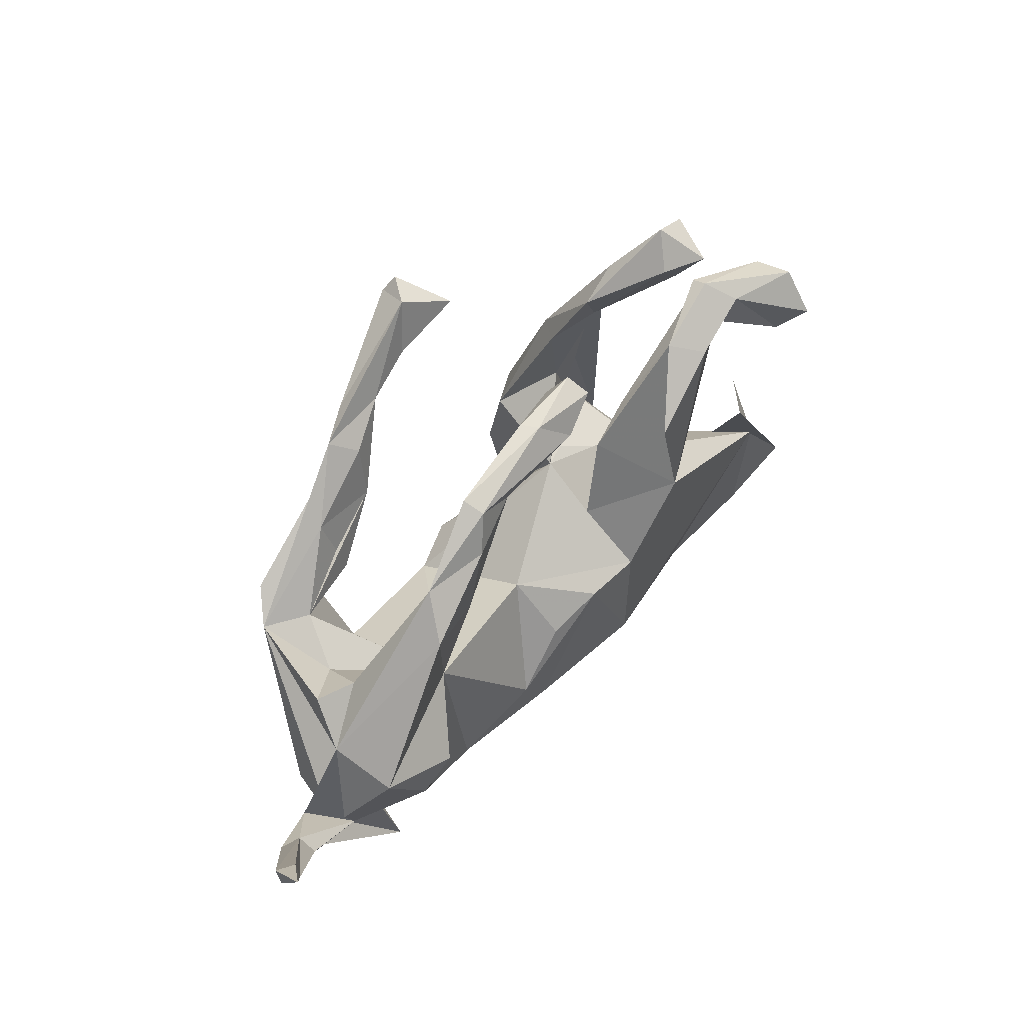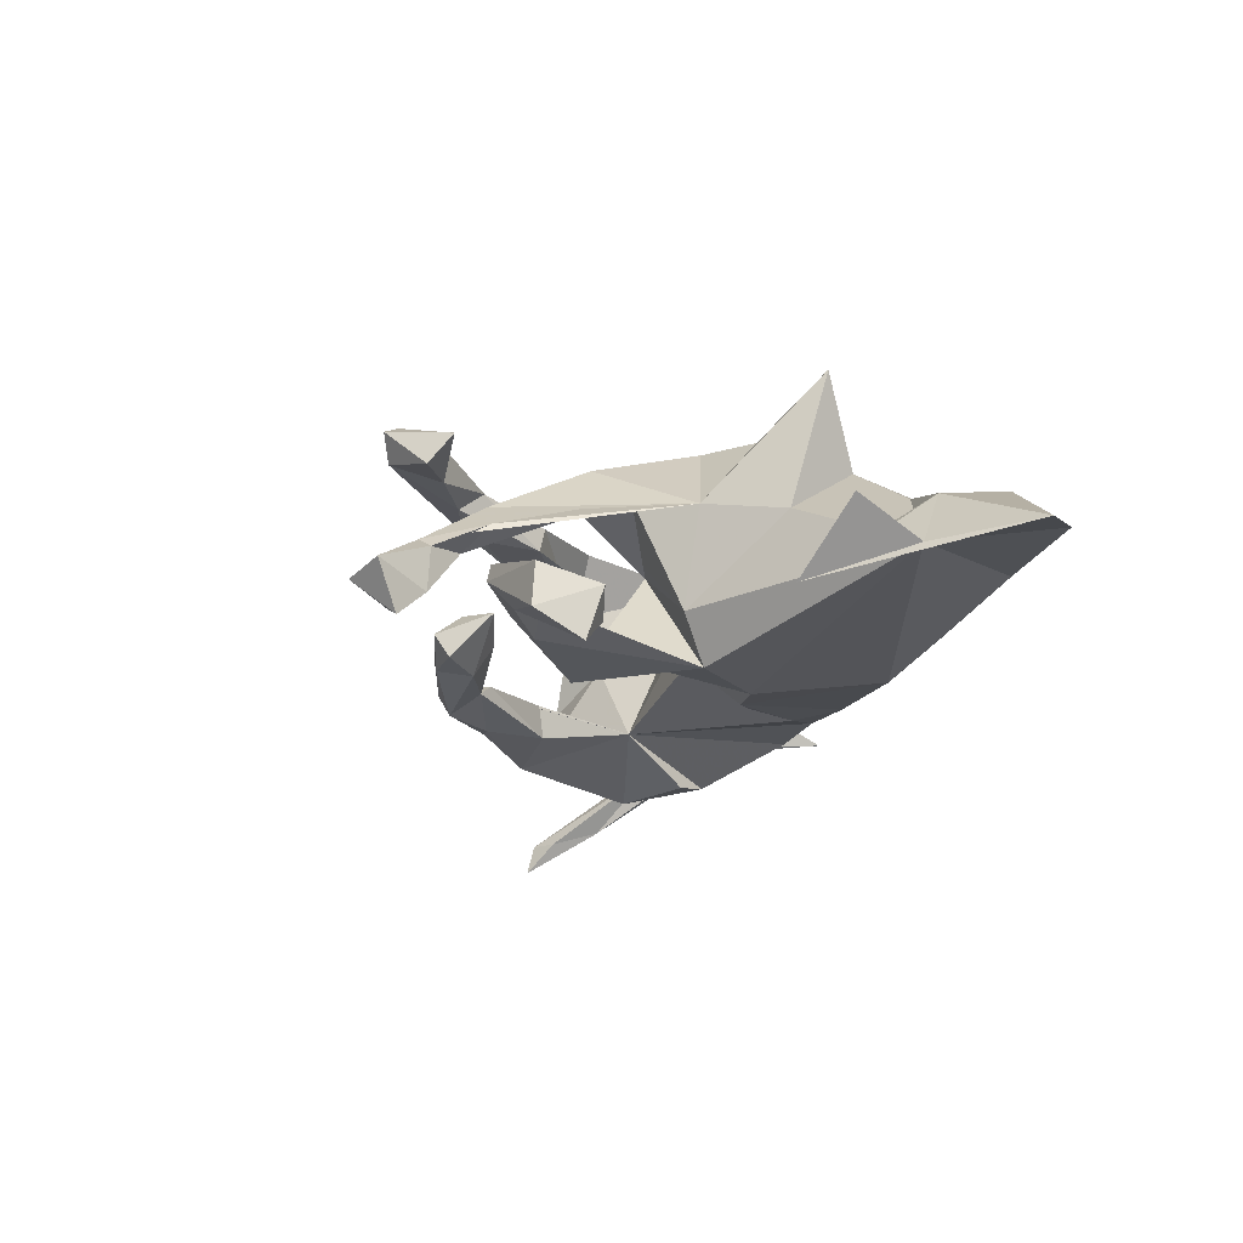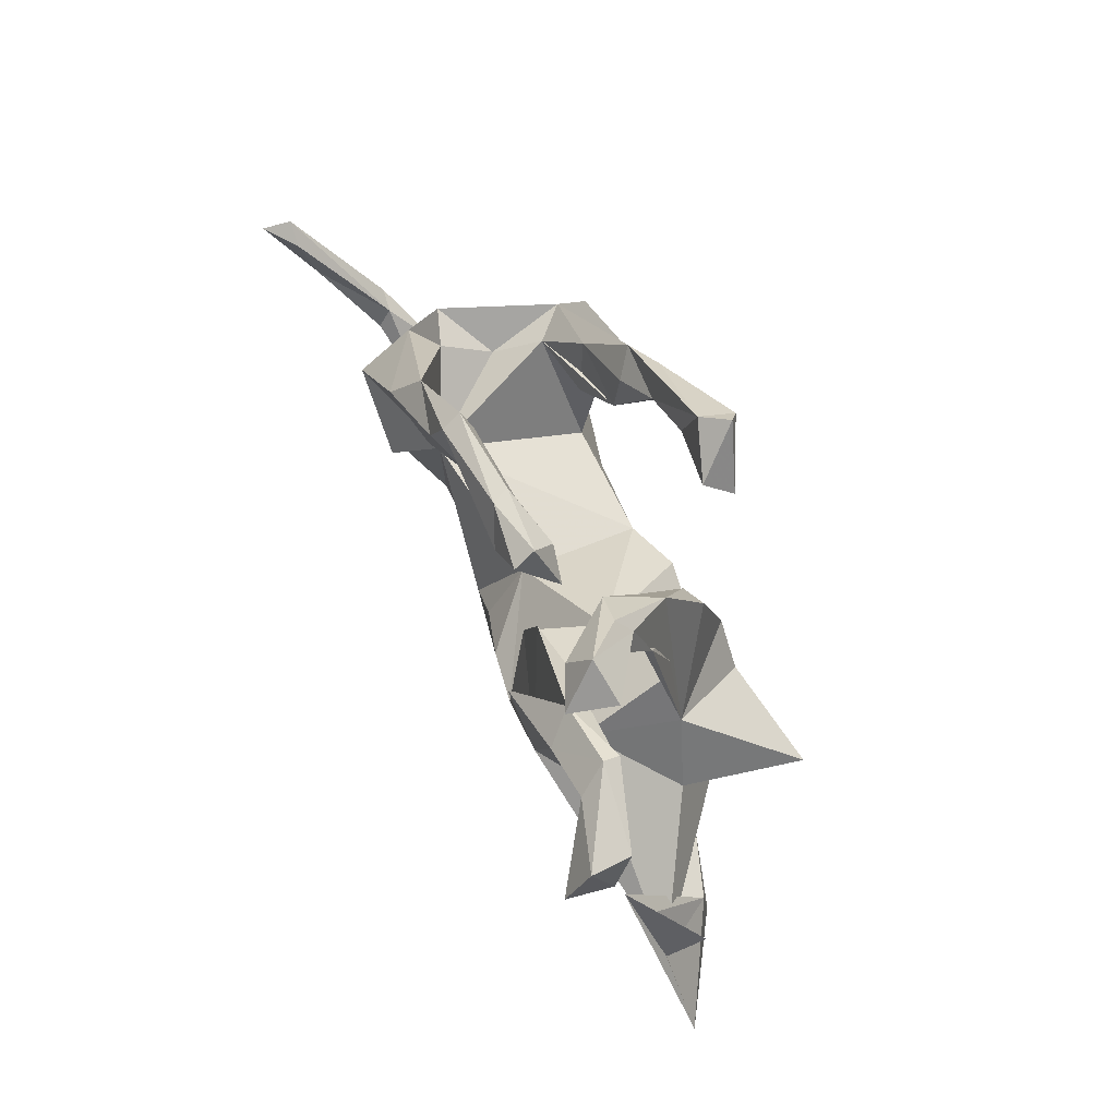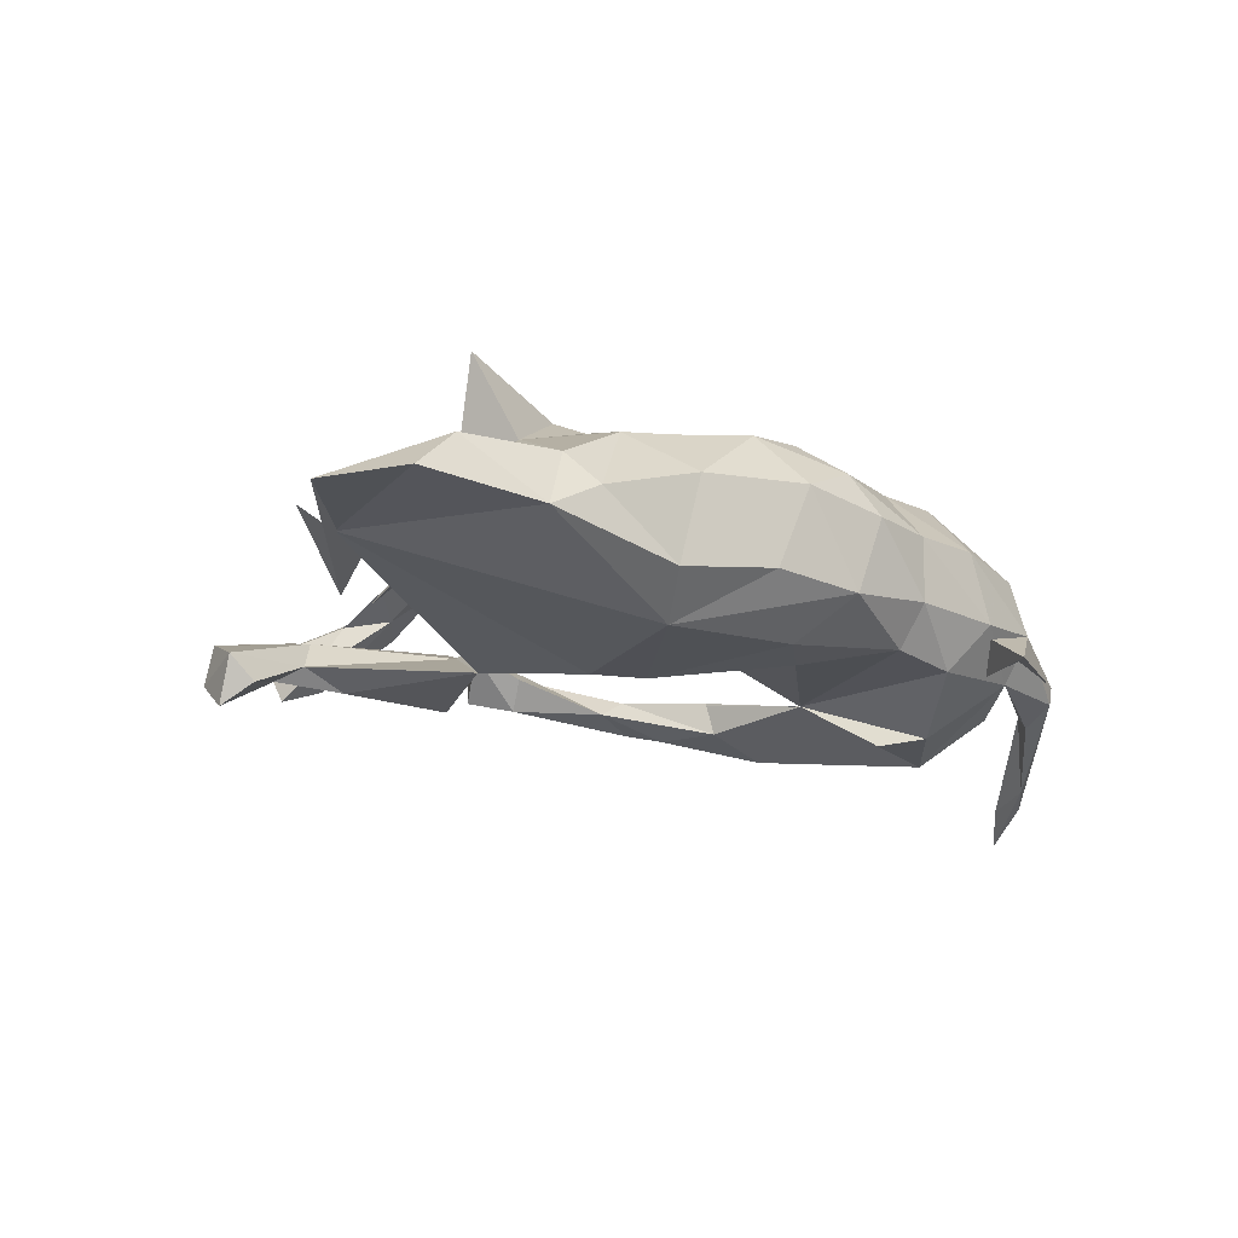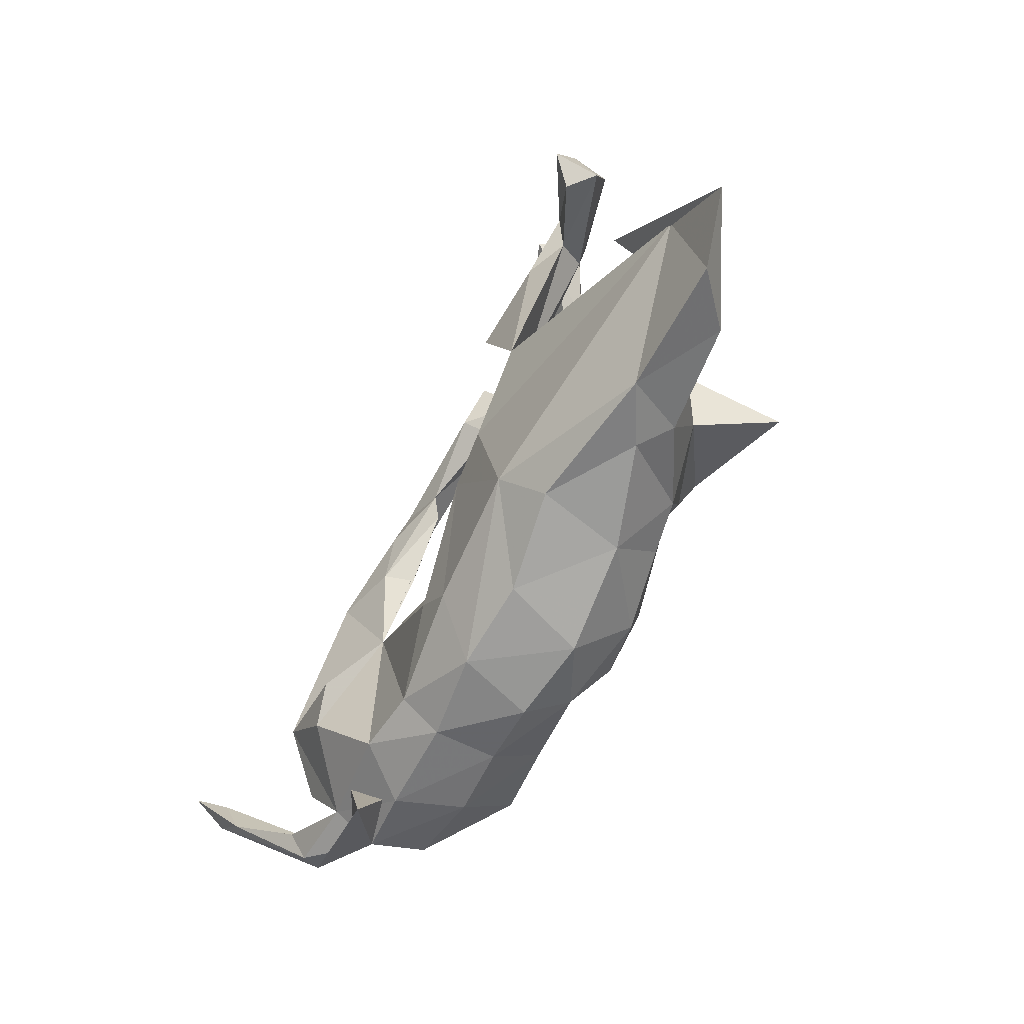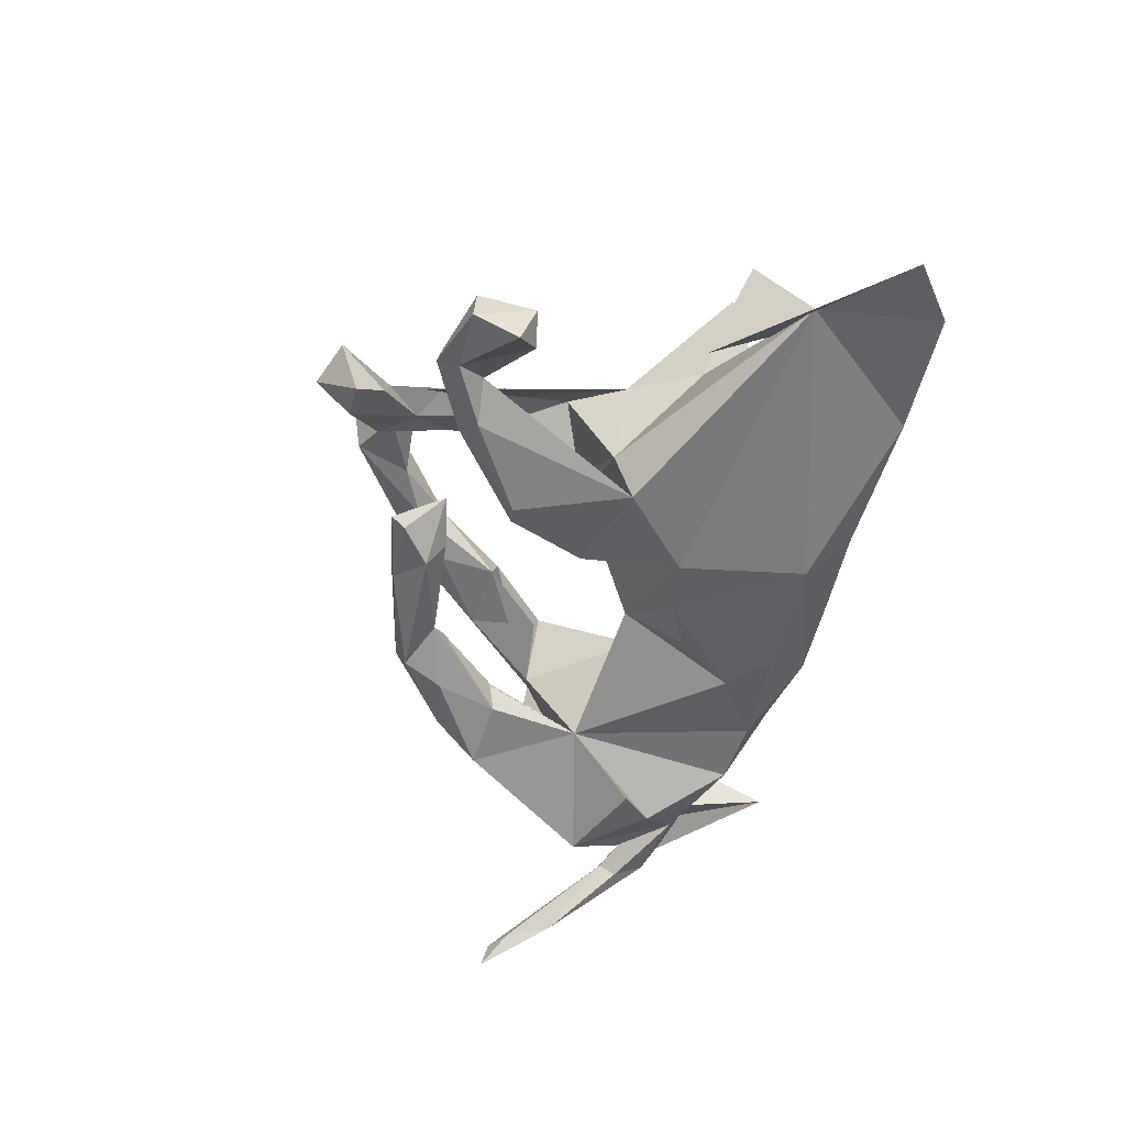
<metadata>
{"format":"obj","ext":"obj","renderer":"f3d","projection":"perspective","resolution":1024,"background":"white","views":[{"elev":45.8,"azim":136.0,"up":"+Y"},{"elev":-13.6,"azim":-108.5,"up":"+Z"},{"elev":72.8,"azim":-107.9,"up":"+Y"},{"elev":-14.3,"azim":-37.5,"up":"+Z"},{"elev":-65.6,"azim":-114.7,"up":"+Y"},{"elev":-47.3,"azim":-106.9,"up":"+Z"}]}
</metadata>
<code>
v 0.6463 -0.2141 -0.1154
v 0.7788 -0.01807 -0.238
v 0.6938 -0.1287 -0.1204
v 0.6456 -0.1629 -0.144
v 0.7332 -0.0657 -0.222
v 0.6603 -0.2062 -0.08542
v 0.7903 0.03335 -0.2438
v 0.752 0.009056 -0.2419
v 0.6568 -0.1376 -0.121
v 0.4277 -0.3658 -0.1
v 0.7848 0.04693 -0.2912
v 0.5344 -0.2767 -0.0363
v 0.5293 -0.2314 -0.1034
v 0.5947 -0.1947 -0.05321
v 0.5555 -0.006061 -0.108
v 0.5228 -0.2553 0.04986
v 0.4249 -0.3051 -0.04006
v 0.5745 -0.1431 -0.1377
v 0.3919 -0.3022 0.06524
v 0.3633 -0.2749 -0.1143
v 0.5004 0.04929 0.1376
v 0.4238 -0.1863 0.1623
v 0.5268 -0.04684 -0.2017
v 0.4362 -0.1541 -0.1848
v 0.2964 -0.2232 0.154
v 0.4646 0.01684 0.01238
v 0.4708 0.09838 0.1759
v 0.2764 -0.3205 0.06473
v 0.2706 -0.3254 -0.03489
v 0.3876 -0.09997 -0.1936
v 0.5458 0.06802 -0.05609
v 0.1704 -0.3467 0.0685
v 0.4375 0.06815 0.09084
v 0.3311 0.01022 -0.1209
v 0.2614 -0.2816 -0.09755
v 0.4806 0.06812 -0.07068
v 0.3237 -0.0995 0.1238
v 0.1416 -0.3112 0.135
v 0.1306 -0.3381 -0.04676
v 0.0813 -0.2555 -0.1109
v 0.03849 -0.3447 0.0917
v 0.364 0.1914 0.1362
v 0.0947 -0.005769 -0.05262
v 0.3621 0.2442 -0.1296
v 0.3765 0.06426 0.186
v 0.386 0.1738 -0.1777
v -0.008129 -0.3296 -0.03201
v 0.2739 0.1706 0.1937
v 0.1383 -0.1957 -0.1215
v 0.09498 -0.2509 0.1836
v 0.287 0.2266 0.2087
v 0.004563 -0.2662 0.1758
v 0.2888 0.1672 -0.1447
v 0.3291 0.08566 0.1213
v 0.06693 -0.09356 -0.1223
v 0.131 -0.08876 0.1511
v 0.0487 -0.07391 0.1926
v -0.01525 -0.04836 -0.1353
v 0.2804 0.1762 -0.09444
v -0.1284 -0.3129 0.0848
v 0.2387 0.3119 -0.08032
v 0.2614 0.2672 -0.144
v 0.01979 -0.1798 0.2018
v 0.2538 0.3465 -0.09558
v 0.1937 0.2808 -0.08794
v 0.1686 0.3014 -0.1057
v -0.1615 -0.3057 -0.04974
v -0.1272 -0.2383 -0.1114
v 0.2425 0.3332 0.2161
v -0.1033 -0.0301 -0.138
v -0.1147 -0.2325 0.162
v 0.2545 0.2783 0.1593
v 0.2509 0.1866 0.1499
v -0.1166 -0.07891 0.1911
v 0.1891 0.3362 0.1878
v -0.1955 -0.2213 0.1523
v 0.2966 0.3036 0.1853
v -0.2866 -0.3016 0.03994
v 0.2417 0.3316 -0.1273
v 0.1993 0.2922 0.2198
v -0.06755 0.1195 0.03156
v -0.1398 -0.06764 0.2024
v -0.03549 0.1126 -0.09087
v -0.3231 -0.2641 0.08779
v -0.3788 -0.313 -0.006485
v -0.09858 0.04267 0.2188
v 0.1006 0.3879 0.2611
v -0.561 -0.0911 -0.02361
v 0.1028 0.3921 -0.06752
v -0.1008 0.1341 0.03988
v 0.09638 0.3606 -0.05829
v 0.113 0.3796 0.205
v -0.29 -0.1163 0.1494
v -0.1632 -0.02088 0.225
v -0.4866 -0.2605 0.08159
v -0.1683 0.2136 -0.07946
v -0.3677 -0.1669 0.09525
v 0.02207 0.3223 -0.06502
v 0.08671 0.3925 -0.09373
v -0.009731 0.4202 -0.06141
v 0.005938 0.3749 -0.02826
v -0.3342 -0.06195 0.285
v -0.223 0.1156 -0.05307
v -0.0665 0.1854 0.1578
v 0.03097 0.3506 -0.1104
v 0.006661 0.4319 0.1989
v -0.1448 0.2433 0.09718
v -0.1817 0.1789 0.1136
v -0.2164 0.08467 -0.1309
v -0.02207 0.4007 -0.09612
v 0.08821 0.4584 0.2756
v -0.1431 0.274 -0.05918
v 0.0961 0.4693 0.2191
v -0.04781 0.3414 -0.03189
v -0.2442 0.09909 0.09875
v 0.07112 0.4836 0.2624
v -0.06924 0.2393 -0.07787
v -0.3243 -0.005281 0.07975
v -0.008756 0.3949 0.2453
v -0.5006 0.004025 -0.04274
v -0.1214 0.3739 0.1019
v -0.4838 -0.1524 0.0698
v -0.1066 0.2156 0.1752
v -0.1546 0.4203 0.02113
v -0.672 -0.2197 -0.006893
v -0.1545 0.2589 -0.1514
v -0.5737 -0.3004 0.0112
v -0.1023 0.3644 0.06807
v -0.4662 0.04814 -0.06596
v -0.2293 0.3674 -0.0835
v -0.194 0.3865 0.05673
v -0.119 0.4725 0.004629
v -0.3418 0.3591 -0.08888
v -0.5649 0.004948 0.03545
v -0.1836 0.488 0.02813
v -0.3341 0.431 -0.06451
v -0.1694 0.521 0.004321
v -0.3145 0.391 -0.04383
v -0.278 0.3487 -0.1234
v -0.2075 0.4758 0.01376
v -0.2302 0.5928 -0.04855
v -0.2094 0.5345 -0.08
v -0.3677 0.4031 -0.1074
v -0.2562 0.4919 -0.0641
v -0.4512 0.3087 -0.1359
v -0.2779 0.5378 -0.1033
v -0.4882 0.3435 -0.1708
v -0.2963 0.5689 -0.03049
v -0.4885 0.3182 -0.09617
v -0.4684 0.4043 -0.06655
v -0.4784 0.4116 -0.1291
v -0.3323 0.4248 -0.0395
f 111 69 113
f 77 113 69
f 116 111 113
f 87 69 111
f 92 80 87
f 69 87 80
f 119 92 87
f 75 80 92
f 102 93 94
f 82 94 93
f 115 102 94
f 118 93 102
f 113 92 106
f 119 106 92
f 116 113 106
f 75 92 113
f 121 115 123
f 86 123 115
f 118 102 115
f 103 115 108
f 131 108 115
f 63 50 56
f 38 56 50
f 57 63 56
f 52 50 63
f 74 63 57
f 71 52 63
f 38 50 52
f 69 51 77
f 21 77 51
f 80 51 69
f 48 51 80
f 45 51 48
f 73 48 80
f 119 87 111
f 86 82 74
f 76 74 82
f 81 86 74
f 94 82 86
f 115 94 86
f 119 111 116
f 119 116 106
f 9 5 4
f 1 4 5
f 13 9 4
f 8 5 9
f 2 1 5
f 13 4 1
f 6 1 2
f 11 2 5
f 11 5 8
f 7 8 9
f 9 3 7
f 2 7 3
f 14 3 9
f 11 8 7
f 11 7 2
f 6 2 3
f 151 143 147
f 145 147 143
f 149 151 147
f 136 143 151
f 133 145 143
f 149 147 145
f 109 139 126
f 130 126 139
f 130 109 126
f 133 139 109
f 83 70 109
f 88 109 70
f 141 146 148
f 144 148 146
f 135 141 148
f 142 146 141
f 132 142 141
f 144 146 142
f 26 31 36
f 15 36 31
f 34 26 36
f 21 31 26
f 127 125 88
f 129 88 125
f 143 139 133
f 136 139 143
f 130 139 136
f 152 130 136
f 124 144 142
f 134 120 88
f 122 88 120
f 133 96 138
f 112 138 96
f 149 133 138
f 109 96 133
f 43 58 70
f 68 70 58
f 66 53 65
f 59 65 53
f 61 66 65
f 62 53 66
f 46 53 62
f 79 62 66
f 59 53 34
f 46 34 53
f 40 68 58
f 88 70 68
f 55 58 43
f 49 34 35
f 20 35 34
f 40 49 35
f 43 34 49
f 44 36 15
f 46 44 15
f 34 36 44
f 55 43 49
f 56 34 43
f 39 40 35
f 58 49 40
f 29 39 35
f 68 40 39
f 61 34 44
f 61 59 34
f 58 55 49
f 47 68 39
f 41 47 39
f 67 68 47
f 60 67 47
f 85 68 67
f 64 61 44
f 65 59 61
f 79 64 44
f 89 61 64
f 78 85 67
f 88 68 85
f 99 64 79
f 105 99 79
f 89 64 99
f 91 61 89
f 91 66 61
f 81 43 70
f 81 70 83
f 100 89 99
f 101 91 89
f 98 66 91
f 101 98 91
f 105 66 98
f 79 66 105
f 114 105 98
f 96 81 83
f 100 101 89
f 114 98 101
f 90 81 103
f 109 103 81
f 79 44 62
f 46 62 44
f 23 34 46
f 24 34 30
f 23 30 34
f 15 23 46
f 20 34 24
f 23 24 30
f 13 20 24
f 17 20 13
f 23 13 24
f 18 23 15
f 18 13 23
f 81 96 109
f 117 109 130
f 83 109 117
f 112 117 130
f 88 103 109
f 96 83 117
f 110 99 105
f 114 110 105
f 100 99 110
f 125 127 95
f 85 95 127
f 122 125 95
f 131 107 108
f 81 108 107
f 124 107 131
f 124 128 107
f 104 107 128
f 132 128 124
f 84 95 85
f 88 85 127
f 97 88 122
f 129 122 120
f 124 142 132
f 137 132 141
f 150 152 136
f 151 150 136
f 138 152 150
f 13 14 9
f 15 14 13
f 140 144 124
f 121 132 137
f 135 137 141
f 138 130 152
f 145 133 149
f 150 149 138
f 140 135 148
f 148 144 140
f 151 149 150
f 14 6 3
f 10 6 14
f 12 1 6
f 10 12 6
f 13 1 12
f 21 12 10
f 15 10 14
f 17 13 12
f 13 18 15
f 21 10 15
f 93 88 97
f 95 97 122
f 84 93 97
f 118 88 93
f 103 88 118
f 115 103 118
f 84 85 78
f 76 84 78
f 108 81 90
f 56 43 81
f 67 60 78
f 76 78 60
f 57 56 81
f 41 60 47
f 52 60 41
f 33 34 37
f 56 37 34
f 33 26 34
f 41 39 32
f 29 32 39
f 38 41 32
f 28 32 29
f 21 26 33
f 17 28 29
f 38 32 28
f 104 123 86
f 81 104 86
f 121 123 104
f 77 75 113
f 93 76 82
f 84 76 93
f 57 81 74
f 73 80 75
f 72 75 77
f 71 74 76
f 63 74 71
f 60 71 76
f 72 73 75
f 42 73 72
f 33 48 73
f 42 72 77
f 71 60 52
f 54 73 42
f 21 42 77
f 45 48 33
f 54 33 73
f 38 52 41
f 121 128 132
f 104 128 121
f 135 121 137
f 90 103 108
f 112 96 117
f 114 101 100
f 114 100 110
f 138 112 130
f 20 29 35
f 21 15 31
f 17 29 20
f 19 17 12
f 19 28 17
f 25 28 19
f 16 19 12
f 21 16 12
f 22 19 16
f 22 16 21
f 45 33 37
f 129 134 88
f 129 120 134
f 140 124 131
f 135 140 131
f 115 121 135
f 42 33 54
f 135 131 115
f 25 19 22
f 37 22 21
f 37 25 22
f 38 28 25
f 45 21 27
f 51 27 21
f 45 37 21
f 56 25 37
f 38 25 56
f 51 45 27
f 81 107 104
f 84 97 95
f 21 33 42
f 129 125 122

</code>
